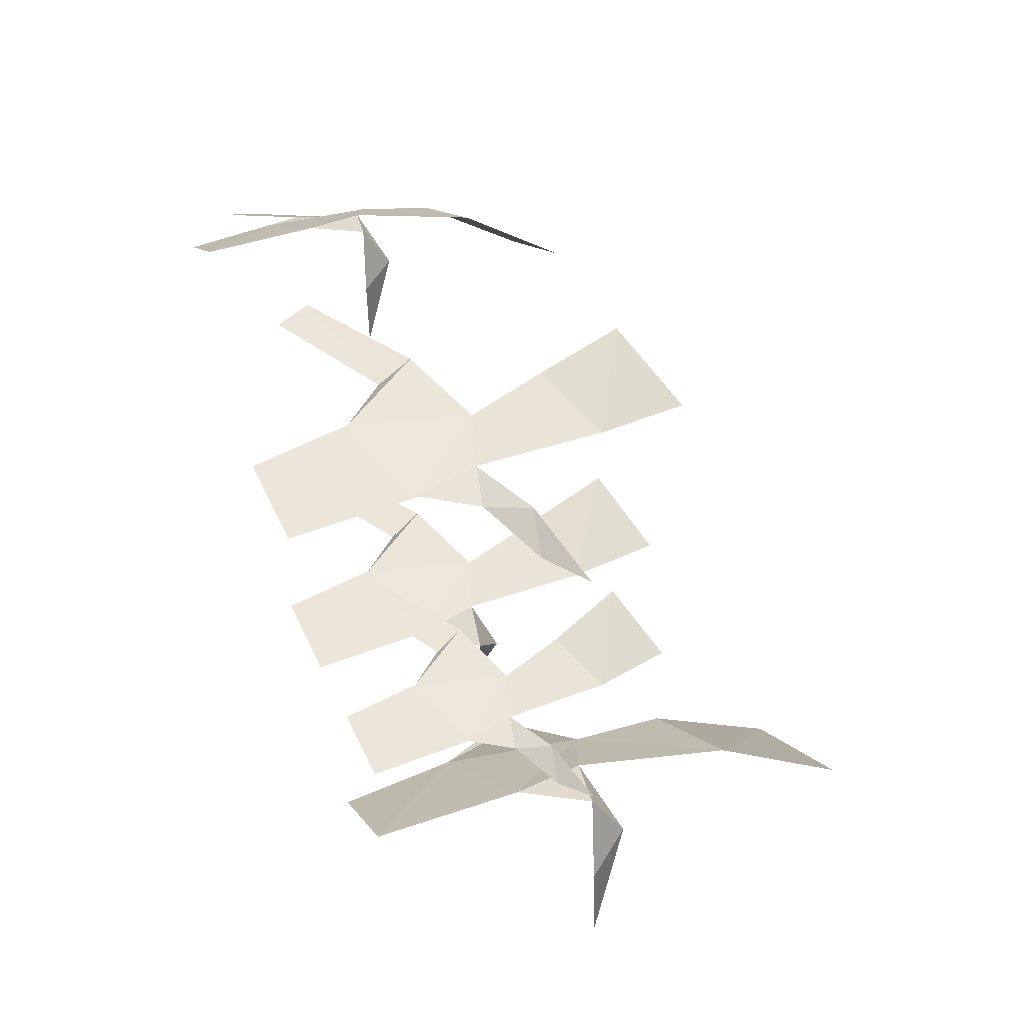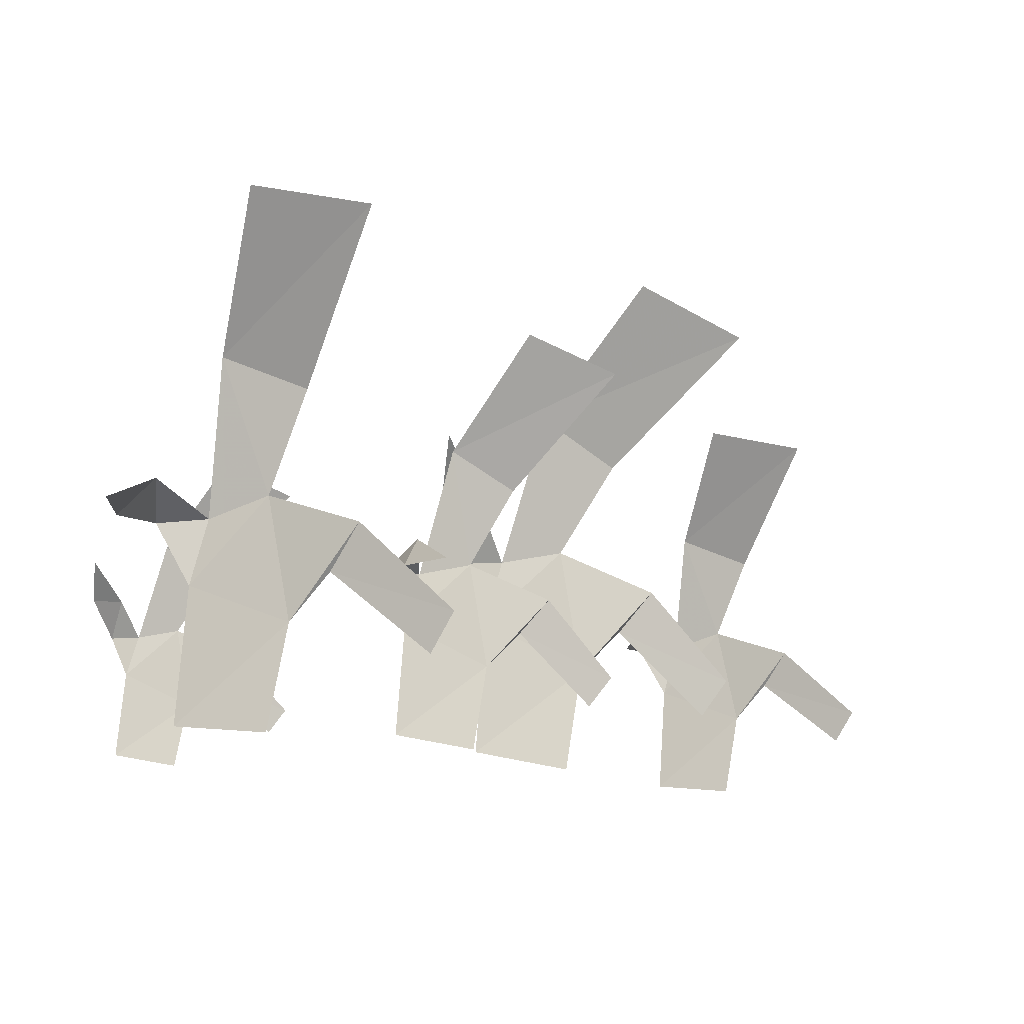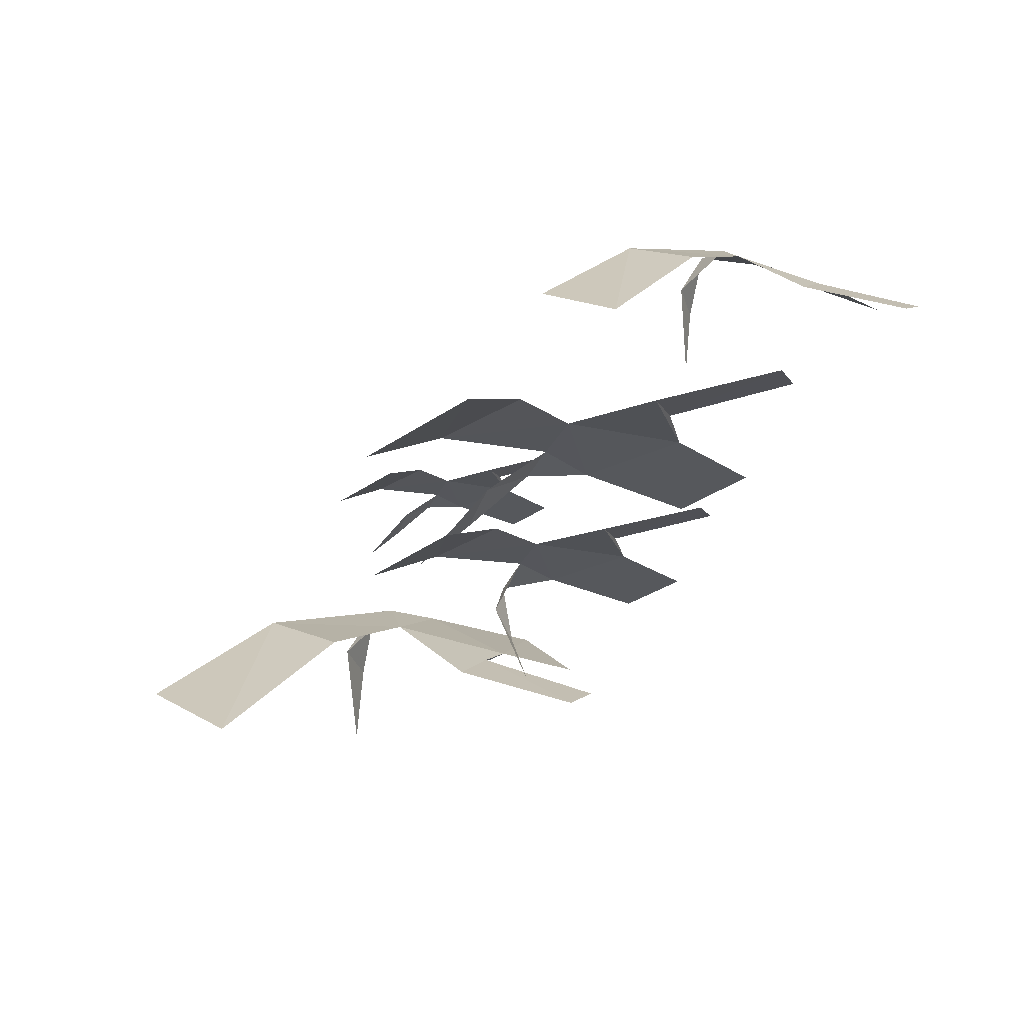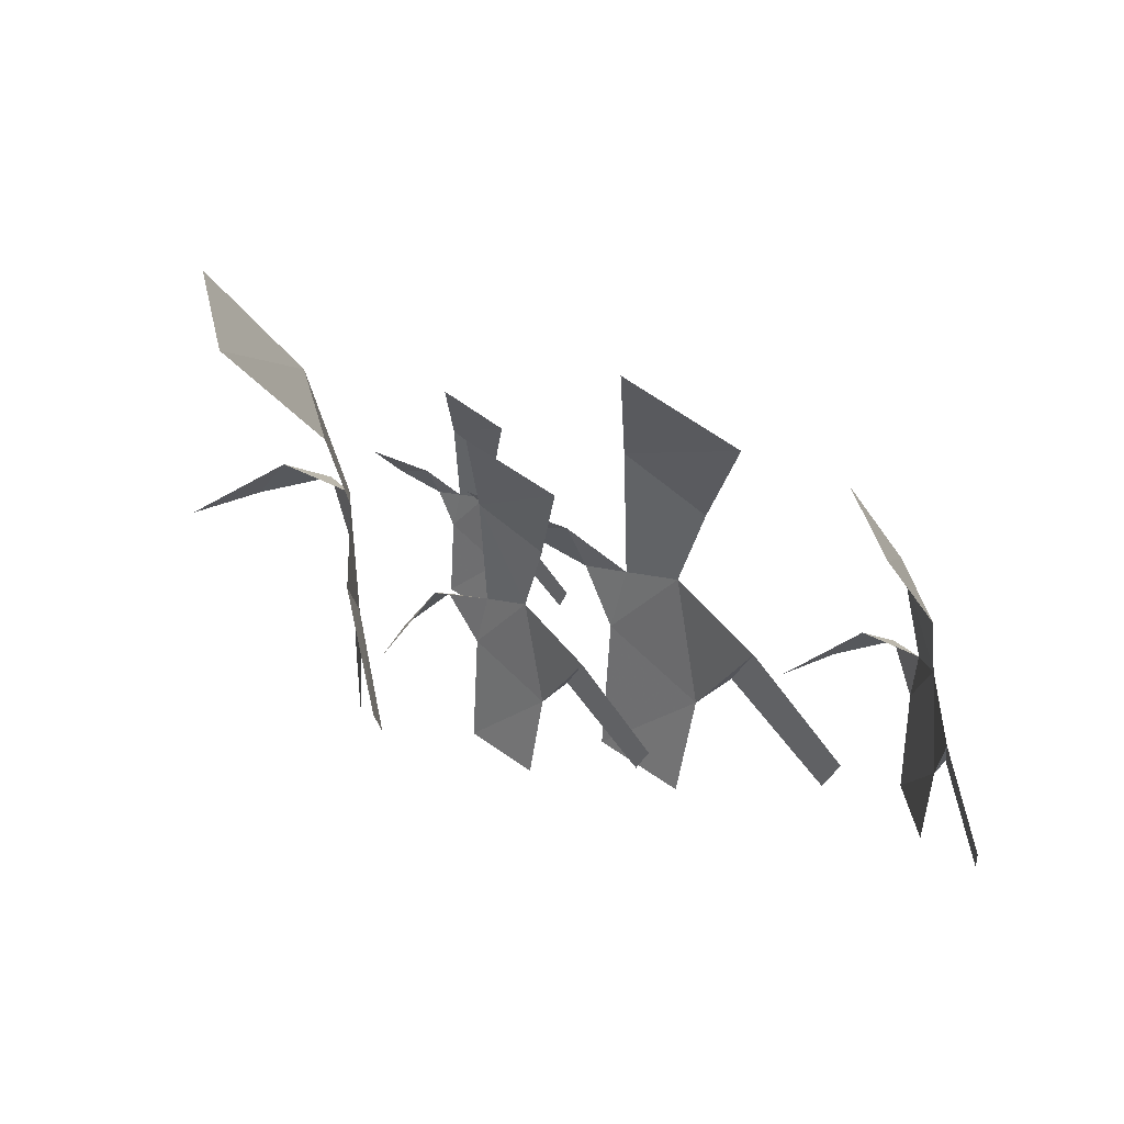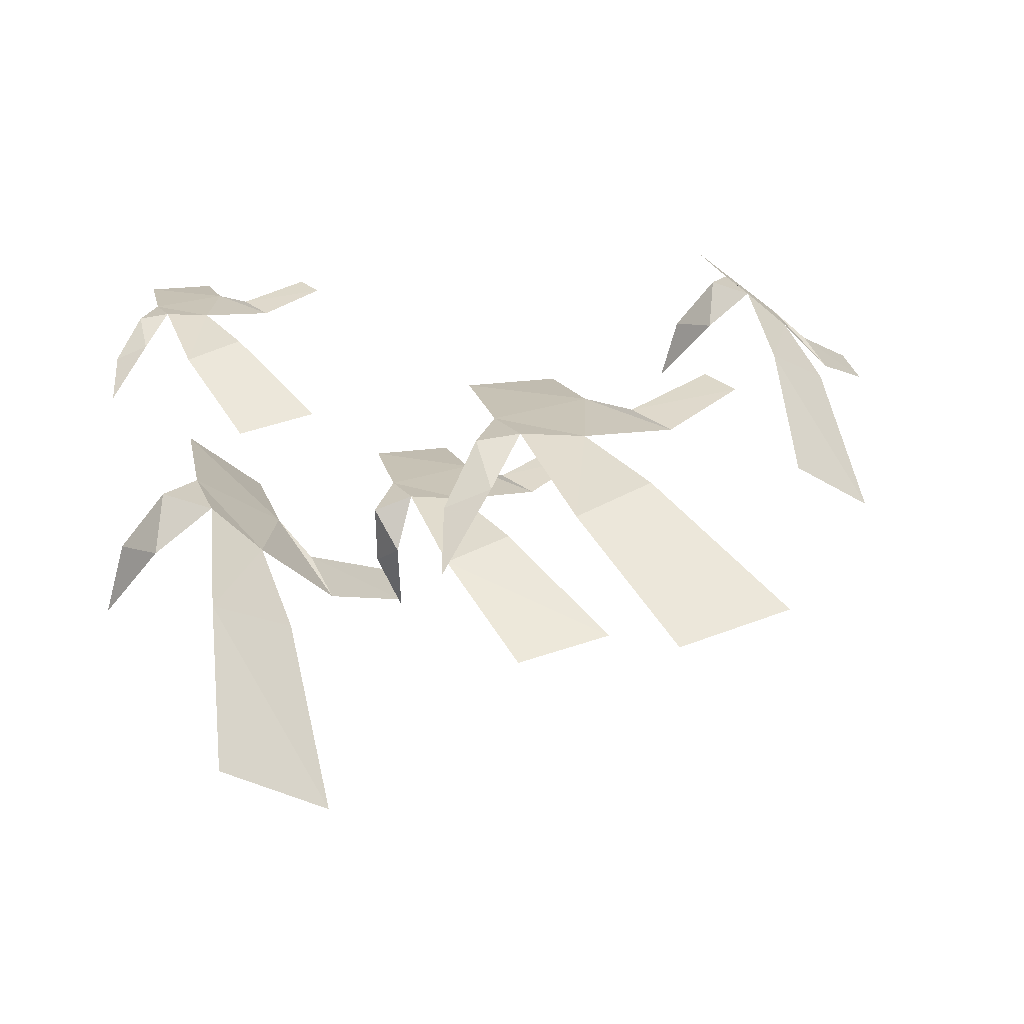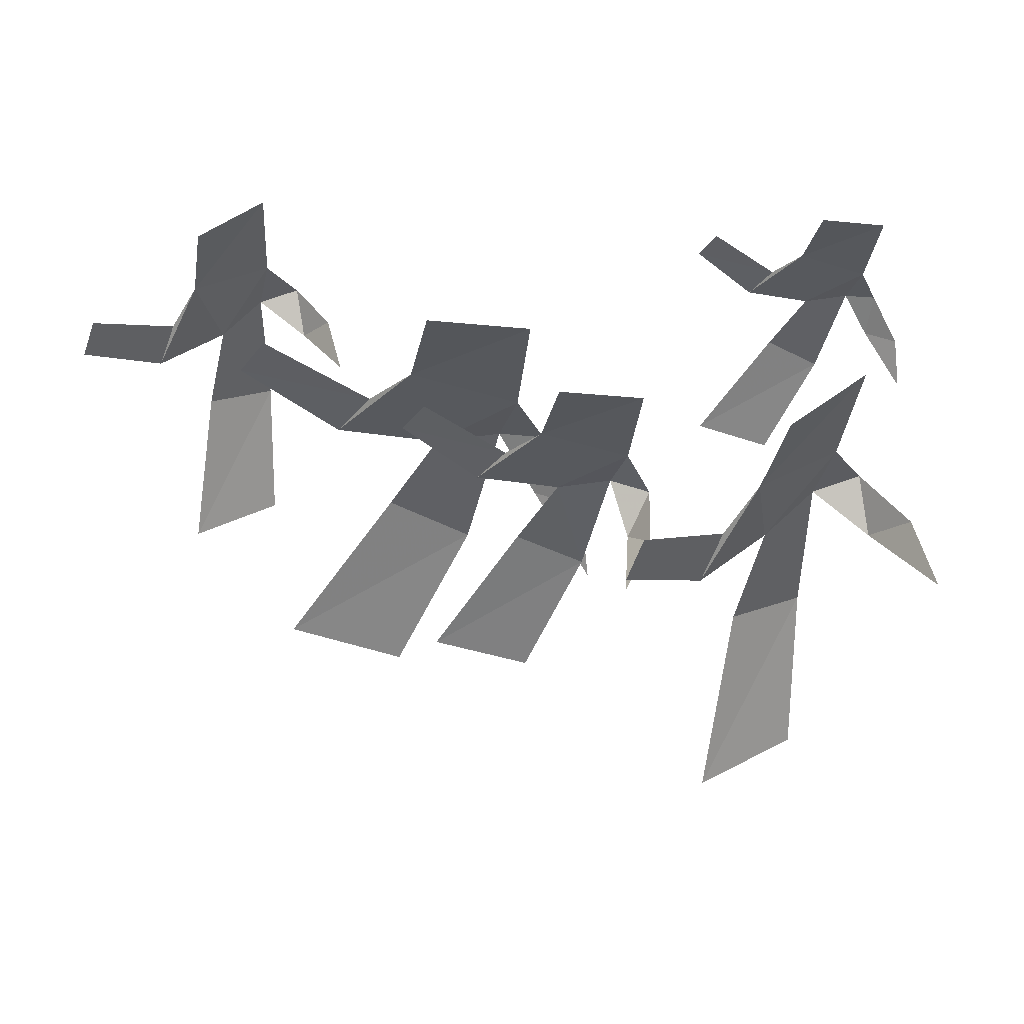
<metadata>
{"format":"obj","ext":"obj","renderer":"f3d","projection":"perspective","resolution":1024,"background":"white","views":[{"elev":53.4,"azim":-108.0,"up":"+Y"},{"elev":-16.4,"azim":-18.5,"up":"+Z"},{"elev":-26.1,"azim":56.9,"up":"+Y"},{"elev":27.5,"azim":43.9,"up":"+Z"},{"elev":18.9,"azim":-8.3,"up":"+Y"},{"elev":-27.7,"azim":179.3,"up":"+Y"}]}
</metadata>
<code>
g huodong_fuben_188_luwei_02
v 23.97 0.1024 86.96
v 42.87 -22.19 117.7
v 71.41 -17.99 108.6
v 44.24 4.484 77.1
v 78.64 12.46 24.35
v 72.4 14.53 15.21
v 47.96 10.95 34.83
v 56.15 8.231 45.45
v 37.38 11.32 23.85
v 31.73 10.25 54.54
v 11.43 10.06 34.7
v 15.82 10.42 50.66
v 8.922 10.08 1.378
v 32.87 10.26 -1.672
v 4.69 8.505 49
v 6.691 -0.06689 62.64
v -5.021 -5.105 60.8
v -7.166 -18.23 73.63
v 23.97 0.1024 86.96
v 44.24 4.484 77.1
v 71.41 -17.99 108.6
v 42.87 -22.19 117.7
v 78.64 12.46 24.35
v 56.15 8.231 45.45
v 47.96 10.95 34.83
v 72.4 14.53 15.21
v 37.38 11.32 23.85
v 31.73 10.25 54.54
v 11.43 10.06 34.7
v 15.82 10.42 50.66
v 8.922 10.08 1.378
v 32.87 10.26 -1.672
v 4.69 8.505 49
v 6.691 -0.06689 62.64
v -5.021 -5.105 60.8
v -7.166 -18.23 73.63
v -5.495 -16.06 70.19
v 8.57 -33.07 96.16
v 31.85 -29.99 89.78
v 11.09 -12.77 62.7
v 38.8 -6.5 18.87
v 33.53 -4.85 11.67
v 14.43 -7.909 28.04
v 21.21 -10.08 36.44
v 6.066 -7.633 19.27
v 1.402 -8.487 44.05
v -14.88 -8.643 27.91
v -11.37 -8.38 40.73
v -16.77 -8.633 1.072
v 2.523 -8.485 -1.299
v -20.8 -11.93 39.96
v -15.59 -21.29 45.71
v -20.27 -26.58 37.53
v -14.08 -40.09 36.61
v -5.495 -16.06 70.19
v 11.09 -12.77 62.7
v 31.85 -29.99 89.78
v 8.57 -33.07 96.16
v 38.8 -6.5 18.87
v 21.21 -10.08 36.44
v 14.43 -7.909 28.04
v 33.53 -4.85 11.67
v 6.066 -7.633 19.27
v 1.402 -8.487 44.05
v -14.88 -8.643 27.91
v -11.37 -8.38 40.73
v -16.77 -8.633 1.072
v 2.523 -8.485 -1.299
v -20.8 -11.93 39.96
v -15.59 -21.29 45.71
v -20.27 -26.58 37.53
v -14.08 -40.09 36.61
v -63.15 -17.84 87.17
v -63.15 -45.25 119.4
v -38.42 -60.73 111.5
v -44.67 -27.82 77.87
v -13.19 -43.75 23.43
v -16.93 -38 14.49
v -37.62 -25.81 34.82
v -32.86 -33.25 45.25
v -45.41 -18.93 23.93
v -50.55 -16.05 54.7
v -66.25 -3.319 34.66
v -62.69 -5.84 50.59
v -68.06 -1.806 1.332
v -49.47 -16.94 -1.613
v -74.52 -1.775 49.62
v -76.94 -14.85 56.77
v -85.61 -16.22 46.61
v -90.38 -34.04 45.46
v -63.15 -17.84 87.17
v -44.67 -27.82 77.87
v -38.42 -60.73 111.5
v -63.15 -45.25 119.4
v -13.19 -43.75 23.43
v -32.86 -33.25 45.25
v -37.62 -25.81 34.82
v -16.93 -38 14.49
v -45.41 -18.93 23.93
v -50.55 -16.05 54.7
v -66.25 -3.319 34.66
v -62.69 -5.84 50.59
v -68.06 -1.806 1.332
v -49.47 -16.94 -1.613
v -74.52 -1.775 49.62
v -76.94 -14.85 56.77
v -85.61 -16.22 46.61
v -90.38 -34.04 45.46
v 76.65 32.88 67.56
v 76.65 11.64 92.55
v 95.81 -0.3553 86.41
v 90.97 25.15 60.35
v 115.4 12.81 18.16
v 112.5 17.26 11.23
v 96.43 26.7 26.99
v 100.1 20.94 35.07
v 90.39 32.04 18.55
v 86.41 34.27 42.39
v 74.24 44.14 26.87
v 77 42.19 39.21
v 72.84 45.31 1.032
v 87.24 33.58 -1.25
v 67.83 45.34 38.46
v 65.95 35.2 44
v 59.24 34.14 36.12
v 55.54 20.33 35.23
v 76.65 32.88 67.56
v 90.97 25.15 60.35
v 95.81 -0.3553 86.41
v 76.65 11.64 92.55
v 115.4 12.81 18.16
v 100.1 20.94 35.07
v 96.43 26.7 26.99
v 112.5 17.26 11.23
v 90.39 32.04 18.55
v 86.41 34.27 42.39
v 74.24 44.14 26.87
v 77 42.19 39.21
v 72.84 45.31 1.032
v 87.24 33.58 -1.25
v 67.83 45.34 38.46
v 65.95 35.2 44
v 59.24 34.14 36.12
v 55.54 20.33 35.23
v -66.37 33.57 53.47
v -54.75 19.87 72.35
v -37.2 22.45 66.8
v -53.91 36.27 47.41
v -32.76 41.17 14.97
v -36.59 42.44 9.351
v -51.62 40.24 21.41
v -46.59 38.57 27.94
v -58.12 40.47 14.67
v -61.6 39.81 33.54
v -74.09 39.7 21.34
v -71.38 39.92 31.15
v -75.63 39.7 0.8473
v -60.9 39.82 -1.028
v -78.23 38.74 30.13
v -77 33.47 38.52
v -84.2 30.37 37.39
v -85.52 22.3 45.27
v -66.37 33.57 53.47
v -53.91 36.27 47.41
v -37.2 22.45 66.8
v -54.75 19.87 72.35
v -32.76 41.17 14.97
v -46.59 38.57 27.94
v -51.62 40.24 21.41
v -36.59 42.44 9.351
v -58.12 40.47 14.67
v -61.6 39.81 33.54
v -74.09 39.7 21.34
v -71.38 39.92 31.15
v -75.63 39.7 0.8473
v -60.9 39.82 -1.028
v -78.23 38.74 30.13
v -77 33.47 38.52
v -84.2 30.37 37.39
v -85.52 22.3 45.27
f 1 2 3
f 3 4 1
f 5 6 7
f 7 8 5
f 9 10 8
f 8 7 9
f 11 12 10
f 10 9 11
f 13 11 9
f 9 14 13
f 15 16 12
f 12 11 15
f 17 18 16
f 16 15 17
f 1 4 10
f 10 12 1
f 19 20 21
f 21 22 19
f 23 24 25
f 25 26 23
f 27 25 24
f 24 28 27
f 29 27 28
f 28 30 29
f 31 32 27
f 27 29 31
f 33 29 30
f 30 34 33
f 35 33 34
f 34 36 35
f 28 20 19
f 19 30 28
f 37 38 39
f 39 40 37
f 41 42 43
f 43 44 41
f 45 46 44
f 44 43 45
f 47 48 46
f 46 45 47
f 49 47 45
f 45 50 49
f 51 52 48
f 48 47 51
f 53 54 52
f 52 51 53
f 37 40 46
f 46 48 37
f 55 56 57
f 57 58 55
f 59 60 61
f 61 62 59
f 63 61 60
f 60 64 63
f 65 63 64
f 64 66 65
f 67 68 63
f 63 65 67
f 69 65 66
f 66 70 69
f 71 69 70
f 70 72 71
f 64 56 55
f 55 66 64
f 73 74 75
f 75 76 73
f 77 78 79
f 79 80 77
f 81 82 80
f 80 79 81
f 83 84 82
f 82 81 83
f 85 83 81
f 81 86 85
f 87 88 84
f 84 83 87
f 89 90 88
f 88 87 89
f 73 76 82
f 82 84 73
f 91 92 93
f 93 94 91
f 95 96 97
f 97 98 95
f 99 97 96
f 96 100 99
f 101 99 100
f 100 102 101
f 103 104 99
f 99 101 103
f 105 101 102
f 102 106 105
f 107 105 106
f 106 108 107
f 100 92 91
f 91 102 100
f 109 110 111
f 111 112 109
f 113 114 115
f 115 116 113
f 117 118 116
f 116 115 117
f 119 120 118
f 118 117 119
f 121 119 117
f 117 122 121
f 123 124 120
f 120 119 123
f 125 126 124
f 124 123 125
f 109 112 118
f 118 120 109
f 127 128 129
f 129 130 127
f 131 132 133
f 133 134 131
f 135 133 132
f 132 136 135
f 137 135 136
f 136 138 137
f 139 140 135
f 135 137 139
f 141 137 138
f 138 142 141
f 143 141 142
f 142 144 143
f 136 128 127
f 127 138 136
f 145 146 147
f 147 148 145
f 149 150 151
f 151 152 149
f 153 154 152
f 152 151 153
f 155 156 154
f 154 153 155
f 157 155 153
f 153 158 157
f 159 160 156
f 156 155 159
f 161 162 160
f 160 159 161
f 145 148 154
f 154 156 145
f 163 164 165
f 165 166 163
f 167 168 169
f 169 170 167
f 171 169 168
f 168 172 171
f 173 171 172
f 172 174 173
f 175 176 171
f 171 173 175
f 177 173 174
f 174 178 177
f 179 177 178
f 178 180 179
f 172 164 163
f 163 174 172

</code>
